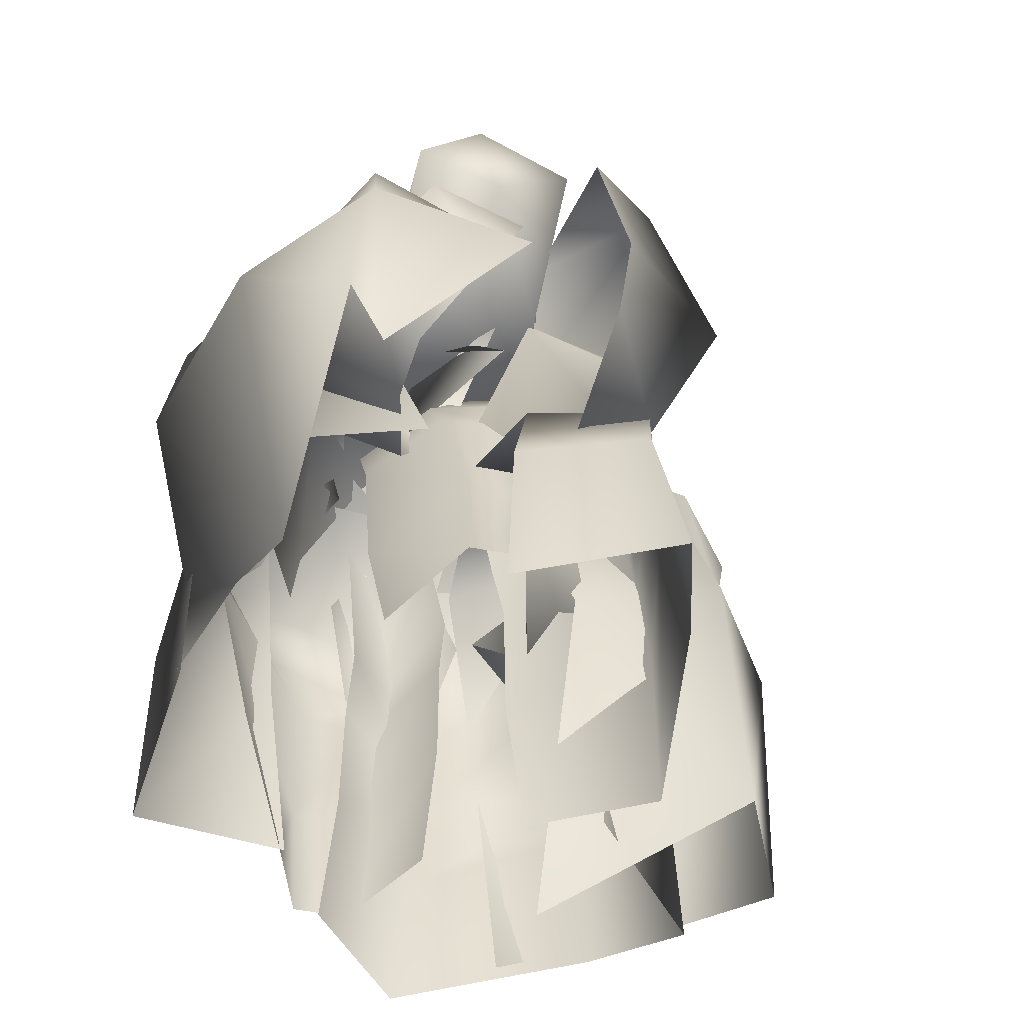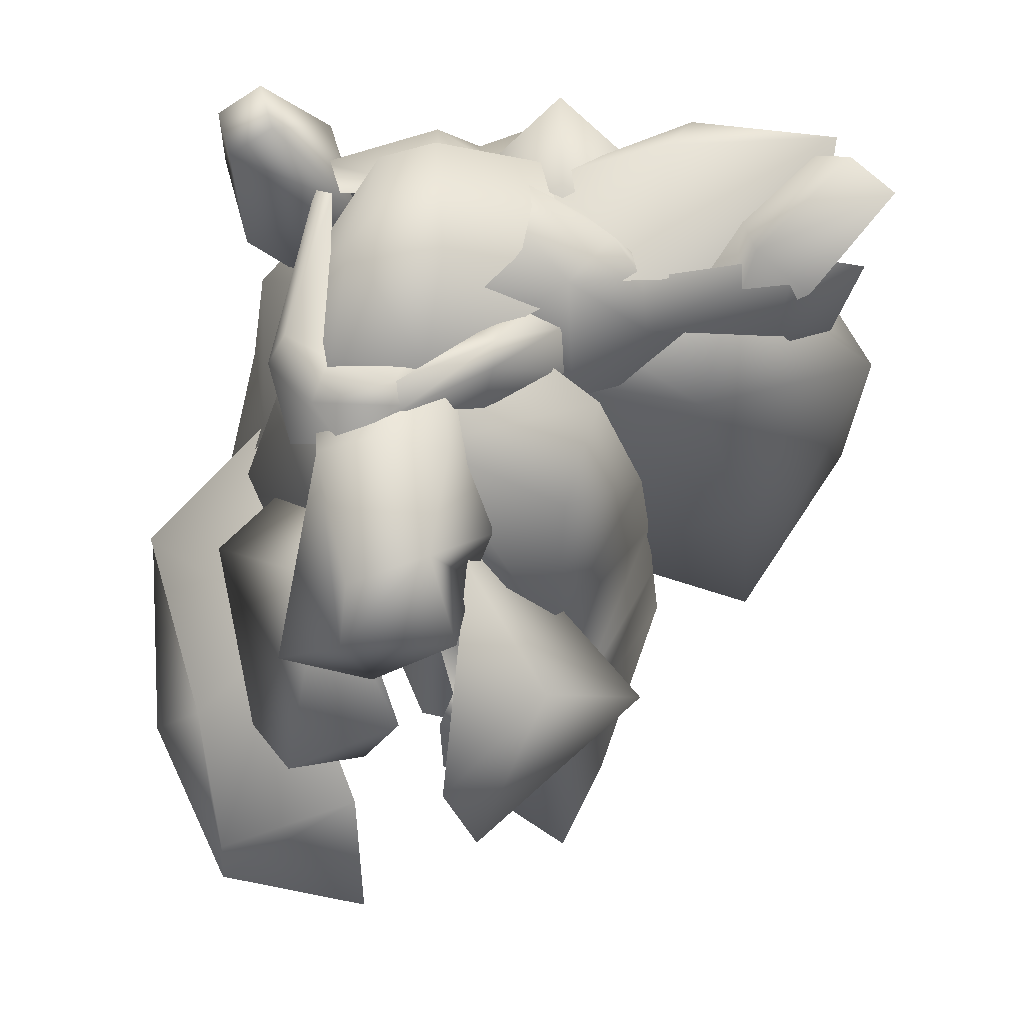
<metadata>
{"format":"obj","ext":"obj","renderer":"f3d","projection":"perspective","resolution":1024,"background":"white","views":[{"elev":-55.3,"azim":64.0,"up":"+Y"},{"elev":66.2,"azim":88.8,"up":"+Y"}]}
</metadata>
<code>
g
v  -4.676 2.993 -12.31
v  -6.724 -2.752 -29.36
v  -9.835 -9.761 -17.2
v  1.464 9.199 -23.88
v  -10.13 -24.17 -31.55
v  -5.221 -37.79 -17.28
v  1.464 9.199 -23.88
v  5.032 -5.967 -36.41
v  -6.724 -2.752 -29.36
v  6.252 10.92 -24.87
v  -10.13 -24.17 -31.55
v  2.215 -28.38 -36.99
v  -12.7 -36.45 -12.25
v  -7.426 -36.29 -4.174
v  -11.98 -23.49 -14.26
v  -6.394 -24.82 -4.592
v  -12 -15.25 -14.16
v  -7.268 -13.08 -4.893
v  -5.075 -8.721 -4.422
v  -11.8 -6.977 -13.97
v  -1.571 11.48 -0.7609
v  -9.494 6.519 -13.32
v  -2.999 -36.45 -23.6
v  -12.7 -36.45 -12.25
v  -3.073 -23.49 -23.16
v  2.487 -36.45 -28.6
v  -11.98 -23.49 -14.26
v  -1.952 -18.45 -23.92
v  -12 -15.25 -14.16
v  -1.094 -5.445 -23.48
v  -11.8 -6.977 -13.97
v  -5.875 5.764 -18.63
v  -9.494 6.519 -13.32
v  3.143 -24.16 -27.71
v  1.344 -18.45 -26.93
v  9.242 -36.06 -18.63
v  2.487 -36.45 -28.6
v  8.549 -22.94 -20.07
v  3.143 -24.16 -27.71
v  6.823 -16.84 -20.41
v  1.344 -18.45 -26.93
v  3.061 0.4778 -19.09
v  -1.094 -5.445 -23.48
v  3.86 12.22 -9.774
v  -5.875 5.764 -18.63
v  -9.494 6.519 -13.32
v  5.776 -16.84 -9.804
v  -1.952 -18.45 -23.92
v  3.061 0.4778 -19.09
v  -1.094 -5.445 -23.48
v  1.344 -18.45 -26.93
v  -1.952 -18.45 -23.92
v  5.776 -16.84 -9.804
v  6.823 -16.84 -20.41
v  -11.51 -32.1 -3.657
v  -6.237 -31.78 -0.1908
v  -11.7 -21.66 -2.914
v  -5.031 -20.64 3.905
v  -0.6208 -11.56 8.744
v  -11.68 -10.17 -2.957
v  -4.523 -6.44 7.18
v  -10.55 -32.1 -7.44
v  -11.51 -32.1 -3.657
v  -10.34 -21.66 -7.146
v  -11.7 -21.66 -2.914
v  -10.14 -10.78 -8.222
v  -11.68 -10.17 -2.957
v  -10.76 -7.13 -8.46
v  -10.31 -5.953 4.927
v  -10.35 -1.088 -4.493
v  -9.725 -0.7731 3.81
v  -2.126 -20.31 -10.68
v  -10.55 -32.1 -7.44
v  -10.34 -21.66 -7.146
v  -3 -8.576 -10.98
v  -3.158 -31.78 -10.26
v  -10.14 -10.78 -8.222
v  -2.208 -4.212 -10.98
v  -10.76 -7.13 -8.46
v  0.1316 4.289 -7.312
v  -10.35 -1.088 -4.493
v  -10.31 -5.953 4.927
v  -4.523 -6.44 7.18
v  -0.9421 3.274 3.54
v  -9.725 -0.7731 3.81
v  0.1316 4.289 -7.312
v  -10.35 -1.088 -4.493
v  -9.725 -0.7731 3.81
v  -0.9421 3.274 3.54
v  -5.742 -15.99 1.936
v  -6.409 -32.12 -0.7673
v  -7.198 -33.18 10.54
v  -3.926 -19.45 11.76
v  -5.558 1.414 3.704
v  5.403 7.954 2.239
v  -0.03467 8.582 -0.2977
v  -1.491 -2.732 9.543
v  10.28 -5.927 9.355
v  -3.926 -19.45 11.76
v  -5.558 1.414 3.704
v  -8.37 0.05993 -5.424
v  -3.968 7.752 -8.209
v  8.282 -16.61 13.36
v  8.282 -16.61 13.36
v  -3.926 -19.45 11.76
v  6.088 -32.69 12.24
v  -7.198 -33.18 10.54
v  -11.93 -0.01798 -9.848
v  -8.632 -13.11 -10.5
v  -9.996 -8.181 -5.746
v  -8.473 -8.339 -12.53
v  -7.376 -0.329 -2.842
v  -3.986 8.195 -6.958
v  -11.93 -0.01798 -9.848
v  -7.376 -0.329 -2.842
v  -3.986 8.195 -6.958
v  -5.761 -1.846 -13.68
v  -11.93 -0.01798 -9.848
v  -8.473 -8.339 -12.53
v  1.464 9.199 -23.88
v  4.309 5.081 -10.15
v  6.252 10.92 -24.87
v  -4.676 2.993 -12.31
v  14.42 13.09 -3.074
v  14.08 14.46 3.07
v  14.91 3.372 6.223
v  16.09 5.222 -6.641
v  14.42 13.09 -3.074
v  5.511 14.77 1.924
v  14.08 14.46 3.07
v  6.517 14.78 -4.423
v  -1.385 16.24 -4.055
v  4.869 9.657 -16.92
v  -2.391 10.26 -15.39
v  -0.4663 15.93 -0.1519
v  -1.385 16.24 -4.055
v  -1.489 7.258 2.806
v  -0.4663 15.93 -0.1519
v  -4.717 1.698 -4.649
v  -2.391 10.26 -15.39
v  5.345 7.864 6.484
v  14.91 3.372 6.223
v  14.08 14.46 3.07
v  5.511 14.77 1.924
v  -0.4663 15.93 -0.1519
v  -1.489 7.258 2.806
v  13.99 -16.77 19.08
v  16.29 -10.54 18.35
v  6.506 -8.368 8.429
v  4.493 -21.7 12.38
v  13.99 -16.77 19.08
v  29.22 -13.45 14.77
v  16.29 -10.54 18.35
v  28.61 -18.49 18.44
v  39.77 -20.64 13.37
v  24.91 -40.85 11.99
v  37.26 -29.49 13.48
v  38.71 -16.4 13.05
v  39.77 -20.64 13.37
v  36.33 -13.51 3.033
v  38.71 -16.4 13.05
v  41.62 -22.63 2.833
v  36.43 -33.04 10.64
v  37.26 -29.49 13.48
v  14.58 -32.45 11.61
v  13.99 -16.77 19.08
v  4.493 -21.7 12.38
v  24.91 -40.85 11.99
v  5.069 -31.25 12.21
v  24.38 -9.113 7.687
v  6.506 -8.368 8.429
v  16.29 -10.54 18.35
v  29.22 -13.45 14.77
v  38.71 -16.4 13.05
v  36.33 -13.51 3.033
v  16.89 6.683 1.726
v  9.5 -1.433 8.34
v  19.27 -2.728 4.89
v  8.27 7.622 5.68
v  13.19 -14 12.69
v  22.69 -17.92 1.626
v  8.27 7.622 5.68
v  -0.7571 -5.139 2.446
v  9.5 -1.433 8.34
v  -1.853 9.757 -2.661
v  13.19 -14 12.69
v  4.396 -17.58 4.517
v  12.59 -35.89 -21.4
v  6.811 -36.48 -13.7
v  14.53 -22.95 -20.29
v  7.383 -25.11 -11.89
v  14.3 -14.74 -19.58
v  7.189 -13.35 -11.8
v  7.395 -9.059 -10.69
v  14.07 -6.524 -18.61
v  8.478 10.84 -6.294
v  14.04 6.718 -15.07
v  26.58 -36.13 -16.17
v  12.59 -35.89 -21.4
v  25.94 -23.23 -14.98
v  33.16 -36.33 -12.74
v  14.53 -22.95 -20.29
v  26.97 -18.26 -13.76
v  14.3 -14.74 -19.58
v  26.65 -5.391 -11.69
v  14.07 -6.524 -18.61
v  21.51 5.85 -12.48
v  14.04 6.718 -15.07
v  32.36 -24.17 -10.77
v  30.92 -18.38 -11.7
v  26.1 -36.88 -2.989
v  33.16 -36.33 -12.74
v  27.02 -23.7 -3.002
v  32.36 -24.17 -10.77
v  26.65 -17.47 -4.209
v  30.92 -18.38 -11.7
v  23.85 0.003645 -5.795
v  26.65 -5.391 -11.69
v  18.84 10.57 -2.812
v  21.51 5.85 -12.48
v  26.97 -18.26 -13.76
v  16.33 -17.86 -1.582
v  26.97 -18.26 -13.76
v  23.85 0.003645 -5.795
v  30.92 -18.38 -11.7
v  26.97 -18.26 -13.76
v  16.33 -17.86 -1.582
v  26.65 -17.47 -4.209
v  18.84 10.57 -2.812
v  21.51 5.85 -12.48
v  14.04 6.718 -15.07
v  8.478 10.84 -6.294
v  24.26 -31.17 -5.214
v  17.33 -32.07 -8.681
v  22.63 -20.86 -5.957
v  14.38 -21.27 -12.78
v  9.971 -12.83 -18.98
v  20.62 -9.549 -5.915
v  12.93 -7.116 -16.05
v  20.95 -5.207 -8.693
v  7.712 1.829 -15.41
v  19.47 -0.2075 -12.07
v  23.31 -31.34 -1.432
v  24.26 -31.17 -5.214
v  21.29 -21.09 -1.726
v  22.63 -20.86 -5.957
v  19.21 -10.42 -0.6498
v  20.62 -9.549 -5.915
v  17.84 -6.949 -0.4115
v  20.95 -5.207 -8.693
v  16.38 -1.071 -4.379
v  19.47 -0.2075 -12.07
v  12.97 -21.19 1.806
v  23.31 -31.34 -1.432
v  21.29 -21.09 -1.726
v  11.8 -9.484 2.108
v  15.98 -32.31 1.388
v  19.21 -10.42 -0.6498
v  10.26 -5.324 2.108
v  17.84 -6.949 -0.4115
v  6.478 2.642 -1.559
v  16.38 -1.071 -4.379
v  6.478 2.642 -1.559
v  16.38 -1.071 -4.379
v  19.47 -0.2075 -12.07
v  7.712 1.829 -15.41
v  16.93 4.586 0.3154
v  15.1 -8.587 0.8663
v  13.61 -4.181 -3.571
v  10.17 3.276 -5.536
v  16.93 4.586 0.3154
v  23.14 -3.717 -4.034
v  15.1 -8.587 0.8663
v  8.27 7.622 5.68
v  13.94 8.735 -7.479
v  -1.853 9.757 -2.661
v  16.89 6.683 1.726
v  -1.571 11.48 -0.7609
v  3.86 12.22 -9.774
v  -9.494 6.519 -13.32
v  -10.31 -5.953 4.927
v  -11.68 -10.17 -2.957
v  -4.523 -6.44 7.18
v  13.36 2.77 6.027
v  23.14 -3.717 -4.034
v  16.93 4.586 0.3154
v  15.18 -11.07 -26.65
v  9.071 1.552 -10.27
v  14.39 -18.96 -14.2
v  13.36 4.644 -22.33
v  13.37 -33.1 -28.64
v  3.529 -41.11 -16.19
v  4.309 5.081 -10.15
v  6.252 10.92 -24.87
v  5.032 -5.967 -36.41
v  13.36 4.644 -22.33
v  15.18 -11.07 -26.65
v  6.252 10.92 -24.87
v  13.37 -33.1 -28.64
v  2.215 -28.38 -36.99
v  16.36 -12.47 1.11
v  15.01 0.4607 2.107
v  15.73 -6.961 -2.69
v  12.42 -6.489 6.148
v  12.42 -6.489 6.148
v  25.19 2.783 4.561
v  15.01 0.4607 2.107
v  18.59 -7.242 12.81
v  25.19 2.783 4.561
v  28.82 0.9003 1.375
v  23.89 0.3518 -3.482
v  15.01 0.4607 2.107
v  12.42 -6.489 6.148
v  23.4 -16.15 4.245
v  18.59 -7.242 12.81
v  16.36 -12.47 1.11
v  15.01 0.4607 2.107
v  23.89 0.3518 -3.482
v  15.73 -6.961 -2.69
v  35.54 -7.809 7.453
v  28.53 -16.85 5.064
v  33.5 -11.56 2.23
v  30.84 -11.63 10.44
v  33.63 -4.375 -0.5643
v  30.84 -11.63 10.44
v  35.54 -7.809 7.453
v  28.82 0.9003 1.375
v  25.19 2.783 4.561
v  33.63 -4.375 -0.5643
v  35.54 -7.809 7.453
v  30.84 -11.63 10.44
v  23.4 -16.15 4.245
v  28.53 -16.85 5.064
v  30.84 -11.63 10.44
v  -3.391 10.06 -7.607
v  1.075 12.64 -12.76
v  -5.97 14.53 -12.76
v  1.075 12.64 -12.76
v  -3.391 10.06 -17.92
v  -5.97 14.53 -12.76
v  -3.391 10.06 -17.92
v  -7.858 7.482 -12.76
v  -5.97 14.53 -12.76
v  -7.858 7.482 -12.76
v  -3.391 10.06 -7.607
v  -5.97 14.53 -12.76
v  17.18 13.18 -1.387
v  16.8 13.11 4.466
v  19.59 12.27 2.51
v  15.68 13.9 -1.16
v  13.49 13.13 3.379
v  12.88 12.72 -1.992
v  11.87 13.57 6.326
v  10.82 10.46 -6.734
v  12.93 9.701 -7.151
v  19.59 12.27 2.51
v  11.71 9.09 7.844
v  16.71 6.62 6.429
v  16.8 13.11 4.466
v  11.87 13.57 6.326
v  12.93 9.701 -7.151
v  17.18 13.18 -1.387
v  18.26 10.29 -1.787
v  19.59 12.27 2.51
v  11.71 9.09 7.844
v  -2.39 12.25 4.002
v  -1.472 6.067 4.23
v  11.87 13.57 6.326
v  -0.01147 12.11 3.3
v  -2.39 12.25 4.002
v  13.49 13.13 3.379
v  0.07519 12.11 -4.385
v  -4.963 12.25 -4.101
v  7.908 12.99 -12.96
v  4.688 13.52 -16.1
v  8.544 13.12 -1.008
v  6.644 11.03 -18.13
v  9.539 8.735 -18.44
v  5.773 12.26 -28.86
v  10.16 8.735 -27.42
v  4.86 8.928 -33.98
v  -1.472 6.067 4.23
v  -4.963 12.25 -4.101
v  -6.944 5.604 -8.578
v  -2.39 12.25 4.002
v  -6.944 5.604 -8.578
v  4.688 13.52 -16.1
v  4.84 10.98 -17.83
v  -4.963 12.25 -4.101
v  6.644 11.03 -18.13
v  7.908 12.99 -12.96
v  12.14 3.712 -13.29
v  9.539 8.735 -18.44
v  11.57 6.82 -3.027
v  8.544 13.12 -1.008
v  9.895 8.776 5.909
v  12.47 6.263 5.684
v  10.67 2.497 -2.949
v  12 2.961 5.724
v  6.334 2.198 -32.26
v  4.86 8.928 -33.98
v  10.16 8.735 -27.42
v  11.87 13.57 6.326
v  -2.39 12.25 4.002
v  11.71 9.09 7.844
v  6.334 2.198 -32.26
v  10.16 8.735 -27.42
v  9.539 8.735 -18.44
v  -4.365 9.533 11.13
v  -6.396 10.71 3.556
v  -4.692 5.274 8.521
v  -5.027 1.64 2.159
v  -4.246 19.24 7.75
v  -4.006 16.3 10.91
v  2.274 9.472 9.451
v  1.947 5.213 6.844
v  0.2438 10.64 1.878
v  1.612 1.579 0.4819
v  -0.6315 16.27 10.06
v  -0.8715 19.21 6.898
v  2.274 9.472 9.451
v  -4.365 9.533 11.13
v  1.947 5.213 6.844
v  -4.692 5.274 8.521
v  -4.006 16.3 10.91
v  -0.6315 16.27 10.06
v  -0.8715 19.21 6.898
v  -4.246 19.24 7.75
v  -4.006 16.3 10.91
v  -0.6315 16.27 10.06
v  0.2438 10.64 1.878
v  -6.396 10.71 3.556
v  -0.8715 19.21 6.898
v  -4.246 19.24 7.75
v  -5.027 1.64 2.159
v  1.612 1.579 0.4819
v  22.12 6.354 2.423
v  22.68 11.23 -3.241
v  19.54 12.03 3.23
v  22.68 11.23 -3.241
v  15.3 12.48 -2.889
v  19.54 12.03 3.23
v  15.3 12.48 -2.889
v  14.74 7.604 2.775
v  19.54 12.03 3.23
v  14.74 7.604 2.775
v  22.12 6.354 2.423
v  19.54 12.03 3.23
v  -1.066 12.11 -11.72
v  -1.496 15.2 -20.05
v  -6.294 10.54 -22.26
v  -4.165 11.56 -32.38
v  -5.168 4.013 -11.35
v  -1.066 12.11 -11.72
v  6.942 11.29 -19.34
v  -1.496 15.2 -20.05
v  7.404 12.11 -9.126
v  -4.165 11.56 -32.38
v  2.342 7.644 -31.15
v  31.78 4.606 7.192
v  32.63 2.432 0.9595
v  32.89 9.445 2.714
v  32.64 8.68 -4.906
v  22.68 0.004444 5.406
v  32.63 2.432 0.9595
v  31.78 4.606 7.192
v  24.04 -1.553 1.671
v  14.69 -2.573 1.251
v  24.36 -0.07926 -6.007
v  17.03 1.161 -9.591
v  11.34 3.575 -7.196
v  6.748 3.295 -1.429
v  15.97 -2.04 4.359
v  11.69 4.6 5.013
v  14.69 -2.573 1.251
v  15.97 -2.04 4.359
v  6.748 3.295 -1.429
v  32.63 2.432 0.9595
v  24.36 -0.07926 -6.007
v  32.64 8.68 -4.906
v  32.89 9.445 2.714
v  20.08 12.44 4.175
v  31.78 4.606 7.192
v  29.67 12.4 2.178
v  28.53 14.3 -3.339
v  19.39 13.01 0.4862
v  20.08 12.44 4.175
v  15.97 -2.04 4.359
v  22.68 0.004444 5.406
v  11.69 4.6 5.013
v  31.78 4.606 7.192
v  12.72 12.12 -4.28
v  11.69 4.6 5.013
v  12.49 11.76 -1.043
v  24.36 -0.07926 -6.007
v  28.53 14.3 -3.339
v  32.64 8.68 -4.906
v  22.69 4.014 -7.412
v  16.24 4.205 -7.117
v  11.34 3.575 -7.196
v  12.72 12.12 -4.28
v  20.36 13 -4.668
v  12.49 11.76 -1.043
v  20.08 12.44 4.175
v  19.39 13.01 0.4862
v  12.72 12.12 -4.28
v  20.36 13 -4.668
v  28.53 14.3 -3.339
v  12.49 11.76 -1.043
v  28.53 14.3 -3.339
v  6.748 3.295 -1.429
v  11.69 4.6 5.013
v  12.72 12.12 -4.28
v  6.748 3.295 -1.429
v  12.72 12.12 -4.28
v  11.34 3.575 -7.196
v  13.16 14.53 -7.945
v  9.448 9.338 -12.51
v  8.29 10.16 -10.61
v  11.66 12.94 -6.703
v  15.76 9.674 -6.944
v  11.84 6.979 -12.64
v  14.82 13.8 -7.682
v  17.49 12.99 -1.398
v  9.448 9.338 -12.51
v  13.16 14.53 -7.945
v  17.49 12.99 -1.398
v  13.16 14.53 -7.945
v  15.72 13.93 -1.208
v  14.82 13.8 -7.682
v  15.72 13.93 -1.208
v  13.16 14.53 -7.945
v  11.66 12.94 -6.703
v  3.898 13.73 -25.04
v  -1.797 12.73 -33.03
v  -2.57 11.72 -30.73
v  6.031 13.52 -25.86
v  7.714 10.26 -29.78
v  1.186 12.73 -35.91
v  6.031 13.52 -25.86
v  -1.797 12.73 -33.03
v  9.07 7.634 -24.21
v  3.898 13.73 -25.04
v  7.994 7.463 -20.66
v  6.031 13.52 -25.86
v  7.714 10.26 -29.78
v  7.994 7.463 -20.66
v  3.898 13.73 -25.04
v  2.648 10.9 -25.64
v  -2.57 11.72 -30.73
v  34.53 3.996 -10.89
v  17.54 -4.974 -6.582
v  25.58 5.595 -5.655
v  31.8 -4.616 -17.69
v  34.53 3.996 -10.89
v  39.81 -12.81 -5.866
v  31.8 -4.616 -17.69
v  39.5 -2.437 -3.664
v  34.53 3.996 -10.89
v  25.58 5.595 -5.655
v  39.5 -2.437 -3.664
v  30.51 -19.98 -12.04
v  23.93 -22.57 -7.522
v  30.51 -19.98 -12.04
v  37.89 -19.03 -5.751
v  23.93 -22.57 -7.522
v  30.51 -19.98 -12.04
v  37.89 -19.03 -5.751
g Object42-Pivot
f 1 2 3
f 4 2 1
f 2 5 3
f 3 5 6
f 7 8 9
f 10 8 7
f 9 8 11
f 8 12 11
f 13 14 15
f 16 15 14
f 15 16 17
f 18 17 16
f 17 18 19
f 20 17 19
f 20 19 21
f 22 20 21
f 23 24 25
f 26 23 25
f 27 25 24
f 25 27 28
f 29 28 27
f 28 29 30
f 31 30 29
f 30 31 32
f 33 32 31
f 34 26 25
f 28 35 25
f 35 34 25
f 36 37 38
f 39 38 37
f 40 38 39
f 41 40 39
f 42 43 44
f 45 44 43
f 44 45 46
f 47 48 49
f 50 49 48
f 51 52 53
f 54 51 53
f 55 56 57
f 58 57 56
f 57 58 59
f 60 57 59
f 60 59 61
f 62 63 64
f 65 64 63
f 64 65 66
f 67 66 65
f 66 67 68
f 69 68 67
f 68 69 70
f 71 70 69
f 72 73 74
f 75 72 74
f 72 76 73
f 77 75 74
f 75 77 78
f 79 78 77
f 78 79 80
f 81 80 79
f 82 83 84
f 85 82 84
f 86 87 88
f 89 86 88
f 90 91 92
f 93 90 92
f 90 93 94
f 95 96 97
f 98 95 97
f 98 97 99
f 100 97 96
f 97 100 99
f 101 100 96
f 102 101 96
f 103 98 99
f 104 105 106
f 107 106 105
f 108 109 110
f 108 111 109
f 112 108 110
f 113 114 115
f 116 117 118
f 117 119 118
f 120 121 122
f 123 121 120
f 124 125 126
f 127 124 126
f 128 129 130
f 131 129 128
f 132 129 131
f 133 131 128
f 132 131 133
f 133 134 132
f 135 129 132
f 136 137 138
f 139 137 136
f 139 136 140
f 141 142 143
f 144 141 143
f 145 141 144
f 146 141 145
f 147 148 149
f 150 147 149
f 151 152 153
f 154 152 151
f 155 152 154
f 156 154 151
f 155 154 157
f 157 154 156
f 158 152 155
f 159 160 161
f 162 160 159
f 162 159 163
f 164 163 159
f 165 166 167
f 165 168 166
f 169 165 167
f 170 171 172
f 173 170 172
f 174 170 173
f 175 170 174
f 176 177 178
f 179 177 176
f 177 180 178
f 178 180 181
f 182 183 184
f 185 183 182
f 184 183 186
f 183 187 186
f 188 189 190
f 191 190 189
f 190 191 192
f 193 192 191
f 192 193 194
f 195 192 194
f 195 194 196
f 197 195 196
f 198 199 200
f 201 198 200
f 202 200 199
f 200 202 203
f 204 203 202
f 203 204 205
f 206 205 204
f 205 206 207
f 208 207 206
f 209 201 200
f 203 210 200
f 210 209 200
f 211 212 213
f 214 213 212
f 215 213 214
f 216 215 214
f 217 218 219
f 220 219 218
f 218 217 221
f 222 223 224
f 225 226 227
f 228 225 227
f 229 230 231
f 232 229 231
f 233 234 235
f 236 235 234
f 235 236 237
f 238 235 237
f 238 237 239
f 240 238 239
f 240 239 241
f 242 240 241
f 243 244 245
f 246 245 244
f 245 246 247
f 248 247 246
f 247 248 249
f 250 249 248
f 249 250 251
f 252 251 250
f 253 254 255
f 256 253 255
f 253 257 254
f 258 256 255
f 256 258 259
f 260 259 258
f 259 260 261
f 262 261 260
f 263 264 265
f 266 263 265
f 267 268 269
f 270 267 269
f 271 272 273
f 274 275 276
f 277 275 274
f 278 279 280
f 281 282 283
f 284 285 286
f 287 288 289
f 287 290 288
f 291 287 289
f 291 289 292
f 293 288 290
f 293 290 294
f 295 296 297
f 295 298 296
f 295 297 299
f 300 295 299
f 301 302 303
f 304 302 301
f 305 306 307
f 308 306 305
f 309 310 311
f 312 309 311
f 313 314 315
f 316 314 313
f 317 318 319
f 320 321 322
f 320 323 321
f 324 320 322
f 306 308 325
f 306 325 326
f 327 328 329
f 328 330 329
f 314 331 315
f 332 333 334
f 335 336 337
f 338 339 340
f 341 342 343
f 344 345 346
f 347 348 349
f 348 347 350
f 348 350 351
f 352 351 350
f 351 353 348
f 350 347 354
f 354 352 350
f 354 347 355
f 356 357 358
f 359 357 356
f 359 360 357
f 361 362 363
f 363 362 364
f 365 366 367
f 368 369 370
f 371 369 368
f 369 372 370
f 370 372 373
f 372 374 373
f 373 374 375
f 376 374 372
f 375 374 377
f 374 378 377
f 378 379 377
f 380 379 378
f 380 381 379
f 382 383 384
f 385 383 382
f 386 387 388
f 389 387 386
f 388 387 390
f 391 392 393
f 394 392 391
f 394 391 395
f 396 394 395
f 397 394 396
f 398 392 394
f 397 398 394
f 399 398 397
f 392 400 393
f 400 401 402
f 403 404 405
f 406 407 408
f 409 410 411
f 412 411 410
f 410 409 413
f 414 413 409
f 415 416 417
f 418 417 416
f 415 417 419
f 420 419 417
f 421 422 423
f 424 423 422
f 422 421 425
f 426 425 421
f 427 428 429
f 430 427 429
f 431 432 433
f 434 433 432
f 432 431 435
f 436 435 431
f 437 438 439
f 440 441 442
f 443 444 445
f 446 447 448
f 449 450 451
f 450 452 451
f 453 449 451
f 454 455 456
f 457 455 454
f 456 455 458
f 455 459 458
f 460 461 462
f 461 463 462
f 464 465 466
f 464 467 465
f 464 468 467
f 467 469 465
f 467 468 470
f 467 470 469
f 471 470 468
f 468 472 471
f 464 473 468
f 474 475 476
f 474 477 475
f 478 479 480
f 481 482 483
f 482 481 484
f 485 484 481
f 486 482 484
f 485 486 484
f 487 488 489
f 487 490 488
f 487 489 491
f 492 493 494
f 495 496 497
f 495 498 496
f 499 500 501
f 501 502 499
f 499 502 498
f 498 502 496
f 503 504 505
f 503 505 506
f 506 505 507
f 507 505 508
f 490 487 509
f 463 510 462
f 511 512 513
f 514 515 516
f 517 518 519
f 520 517 519
f 521 522 523
f 524 521 523
f 525 523 522
f 525 526 523
f 527 528 529
f 530 528 527
f 531 532 533
f 534 535 536
f 535 534 537
f 538 539 540
f 541 540 539
f 542 543 544
f 545 543 542
f 542 546 545
f 547 548 549
f 549 548 550
f 551 552 553
f 554 552 551
f 555 556 557
f 558 556 555
f 559 560 561
f 552 554 562
f 552 562 563
f 556 564 557
f 556 565 564
f 566 567 568
g

</code>
